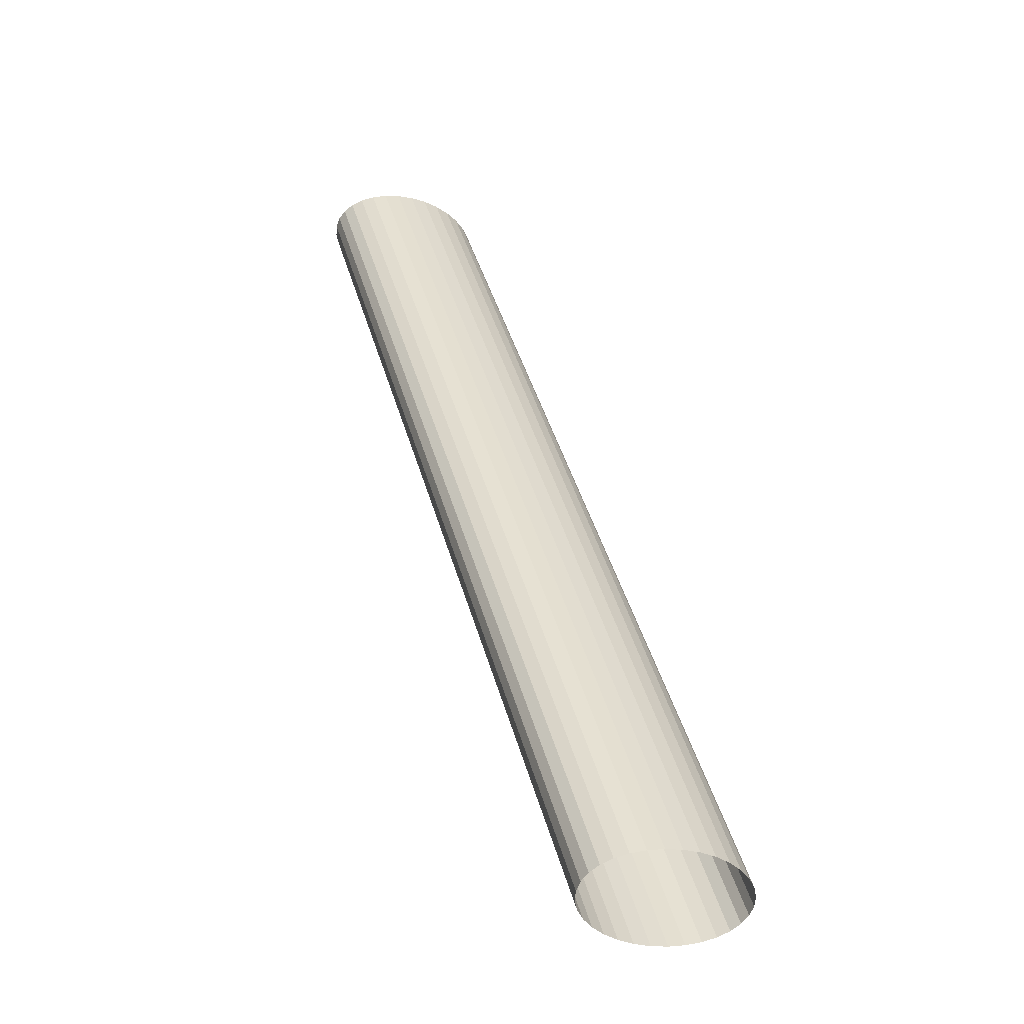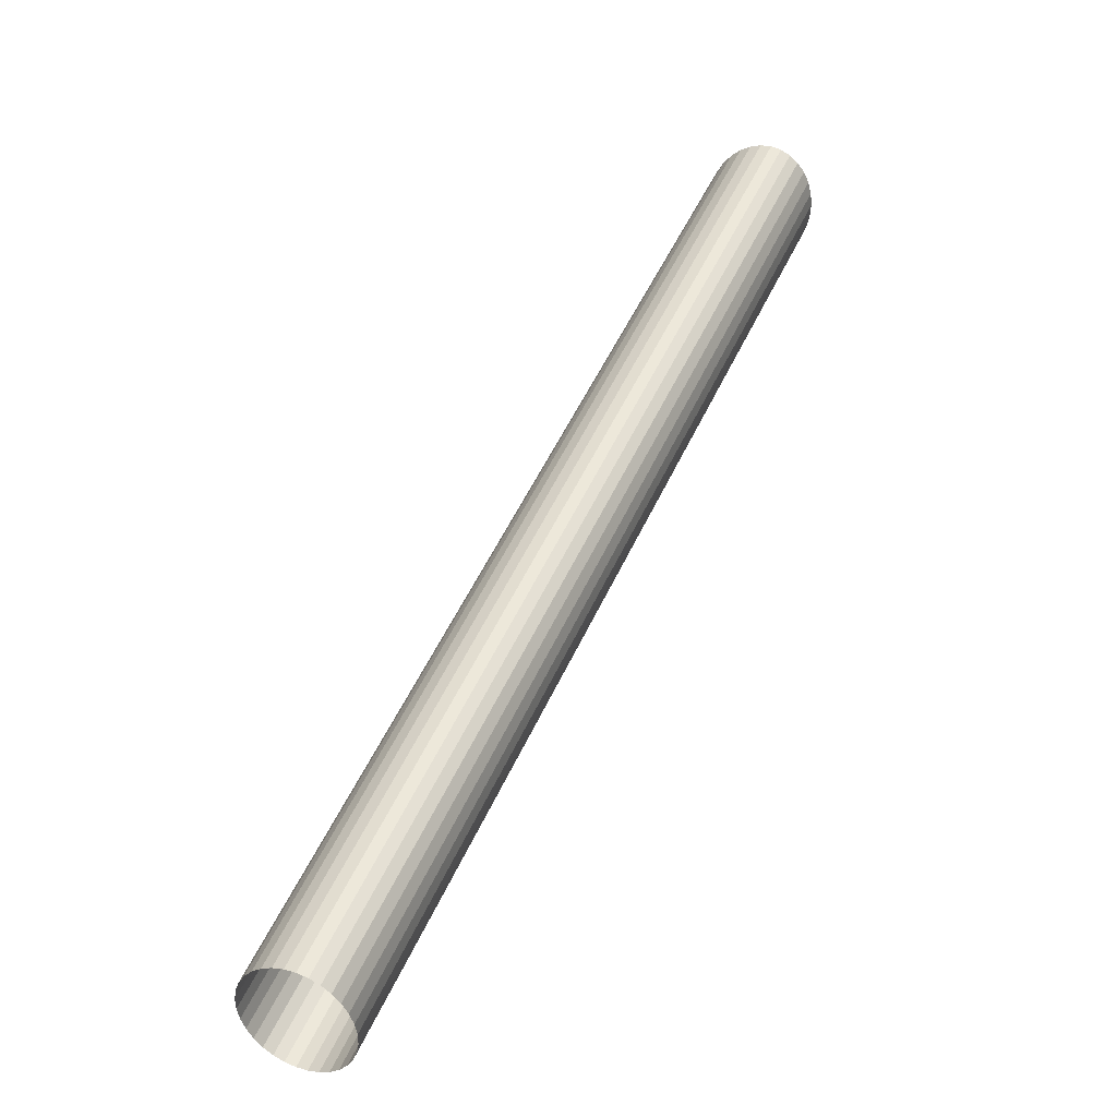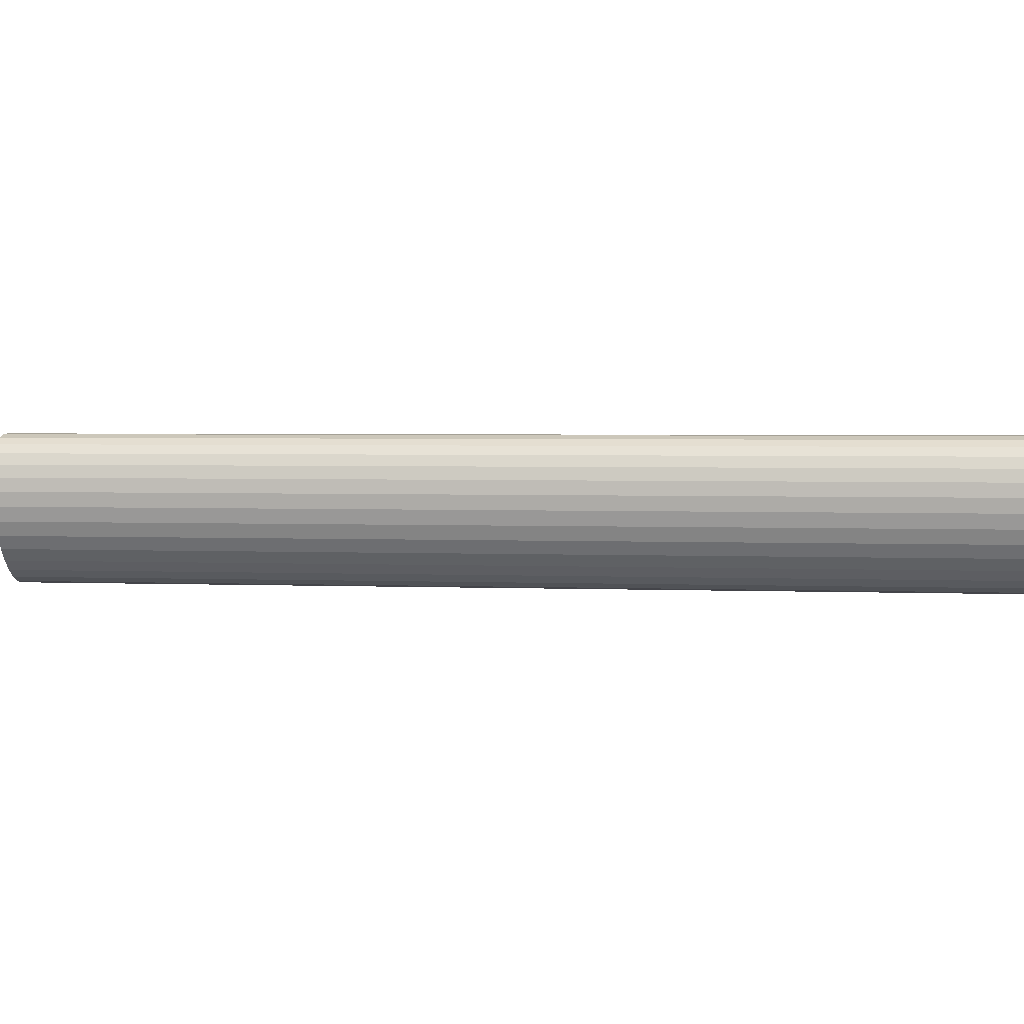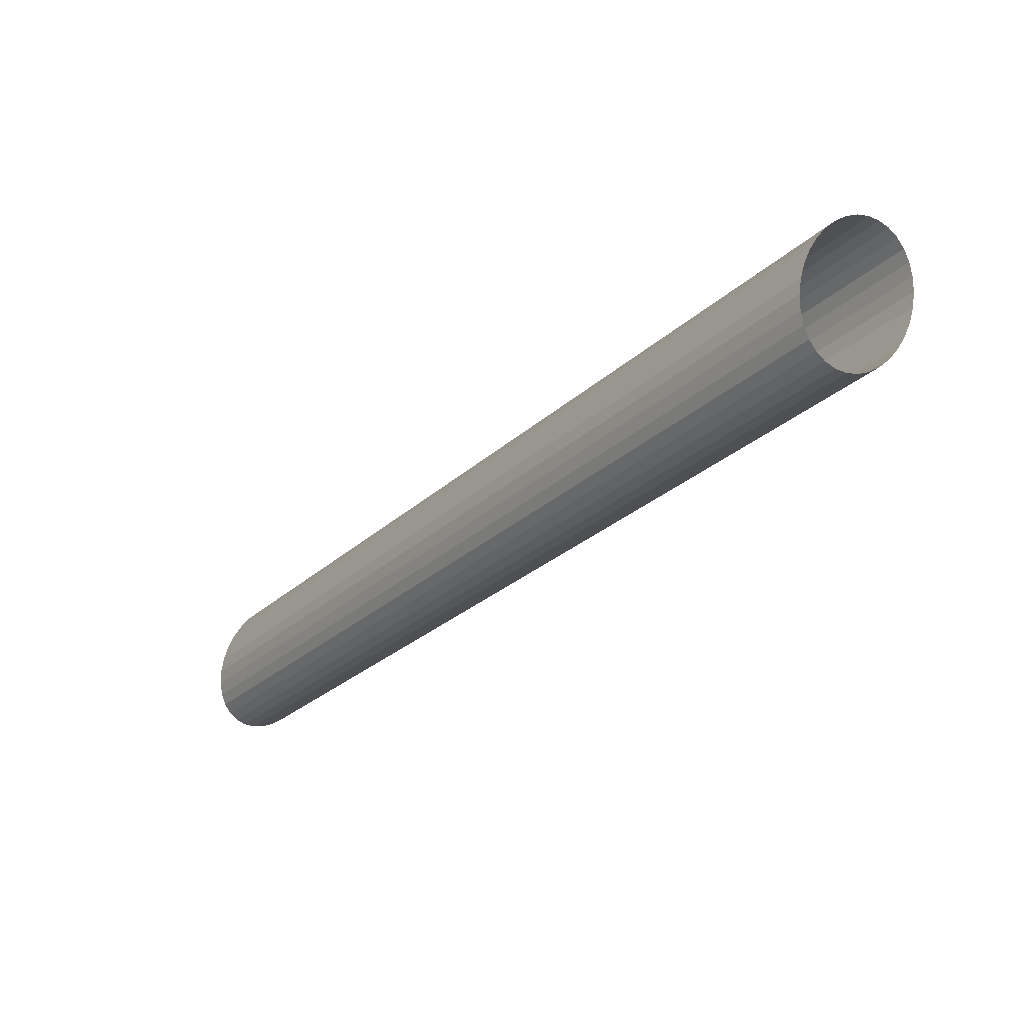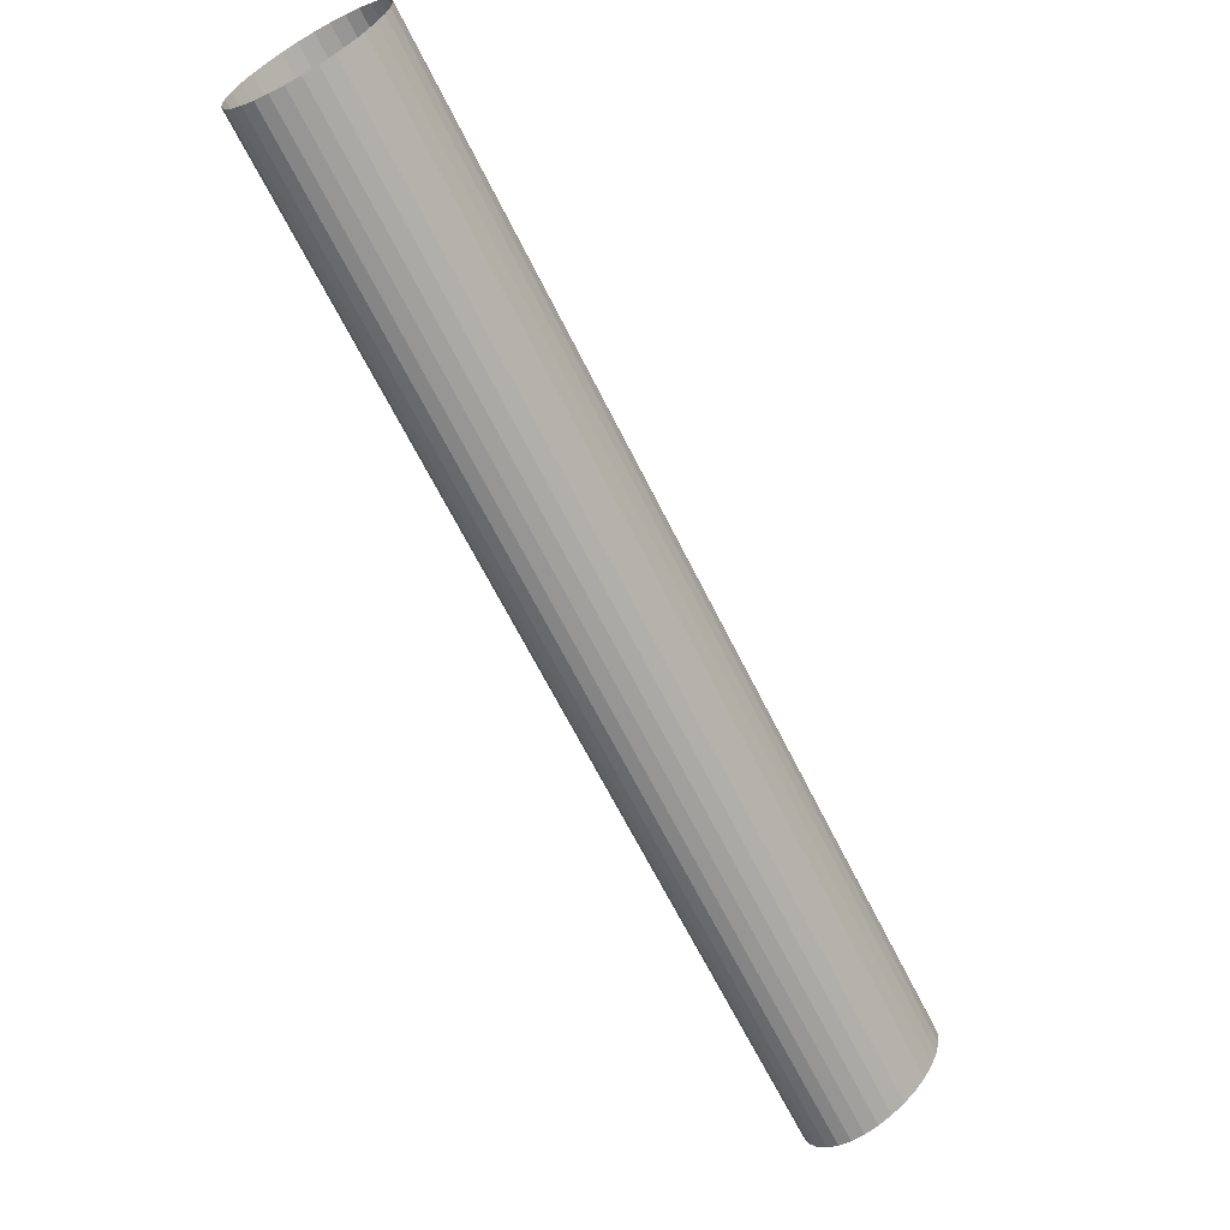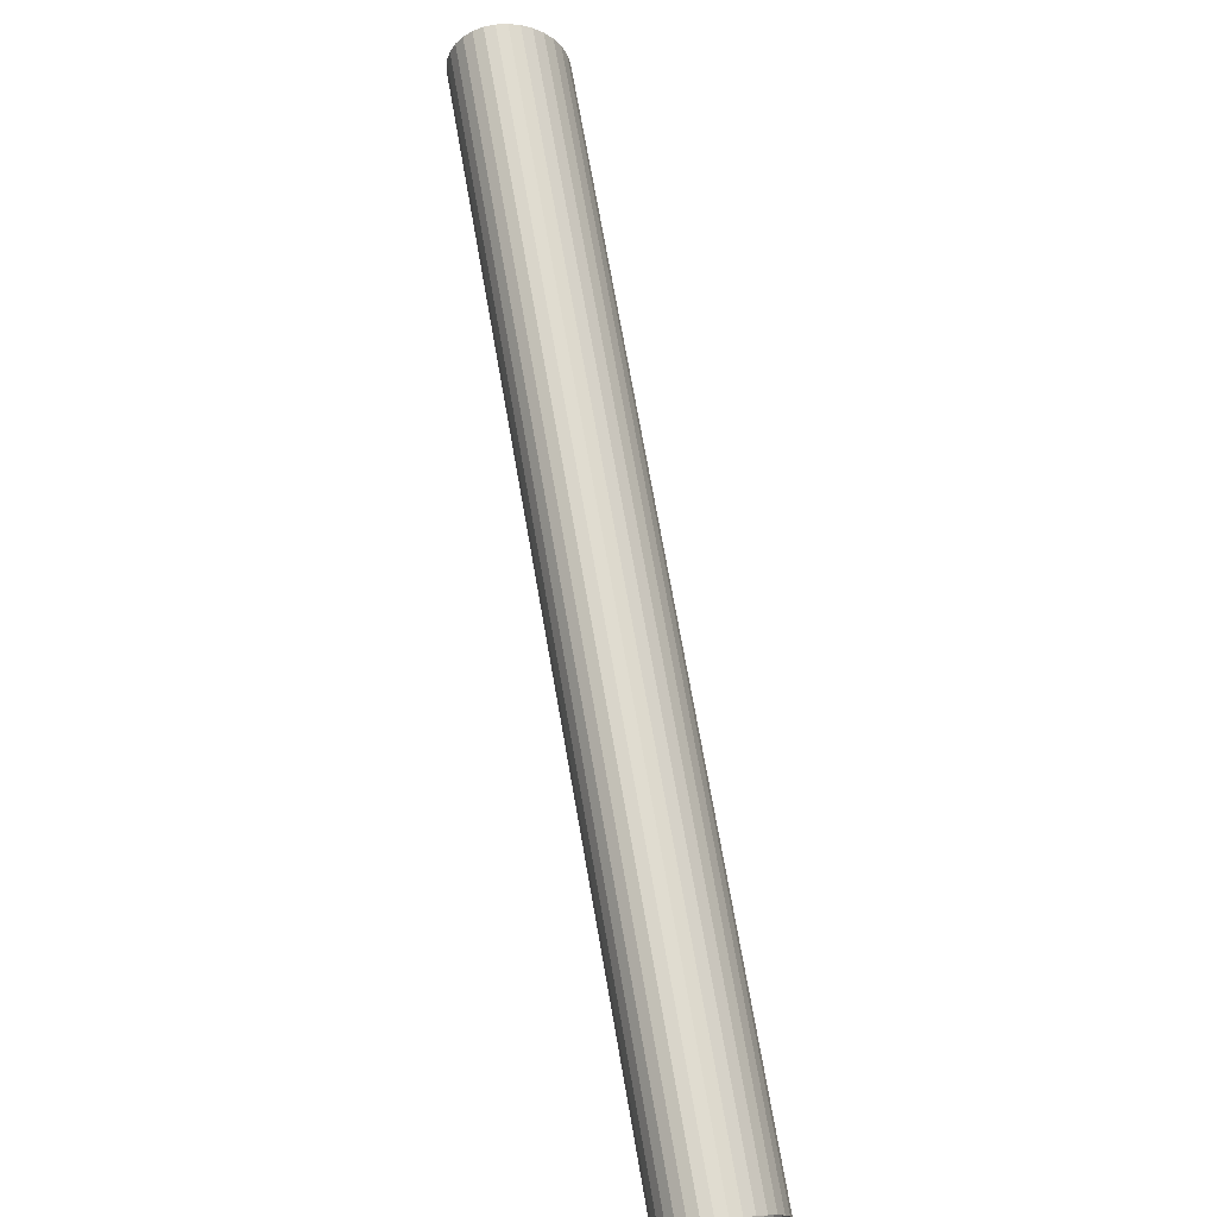
<metadata>
{"format":"obj","ext":"obj","renderer":"f3d","projection":"perspective","resolution":1024,"background":"white","views":[{"elev":-14.2,"azim":-109.1,"up":"+Z"},{"elev":48.4,"azim":-116.9,"up":"+Y"},{"elev":17.3,"azim":-42.6,"up":"+Y"},{"elev":42.5,"azim":35.3,"up":"+Z"},{"elev":57.2,"azim":-130.5,"up":"+Z"},{"elev":73.7,"azim":29.5,"up":"+Y"}]}
</metadata>
<code>
o Cylinder.003_Cylinder.009
v -1.406 0.09914 -0.7872
v -1.145 0.1139 -0.4688
v -1.403 0.1007 -0.7898
v -1.142 0.1156 -0.4713
v -1.401 0.1035 -0.7921
v -1.139 0.1183 -0.4736
v -1.399 0.1074 -0.794
v -1.137 0.1222 -0.4756
v -1.397 0.1122 -0.7956
v -1.135 0.127 -0.4771
v -1.396 0.1177 -0.7966
v -1.134 0.1325 -0.4782
v -1.396 0.1237 -0.7972
v -1.134 0.1385 -0.4787
v -1.396 0.13 -0.7972
v -1.134 0.1448 -0.4788
v -1.397 0.1364 -0.7966
v -1.135 0.1512 -0.4782
v -1.399 0.1426 -0.7956
v -1.137 0.1574 -0.4772
v -1.401 0.1483 -0.7941
v -1.139 0.1631 -0.4756
v -1.404 0.1534 -0.7921
v -1.142 0.1682 -0.4737
v -1.407 0.1577 -0.7898
v -1.145 0.1725 -0.4714
v -1.41 0.1609 -0.7873
v -1.148 0.1757 -0.4689
v -1.413 0.163 -0.7846
v -1.152 0.1778 -0.4662
v -1.417 0.1639 -0.7818
v -1.155 0.1787 -0.4634
v -1.42 0.1635 -0.7791
v -1.158 0.1783 -0.4607
v -1.423 0.1619 -0.7766
v -1.161 0.1767 -0.4581
v -1.426 0.1591 -0.7743
v -1.164 0.1739 -0.4558
v -1.428 0.1552 -0.7723
v -1.166 0.1701 -0.4539
v -1.429 0.1505 -0.7708
v -1.168 0.1653 -0.4523
v -1.43 0.145 -0.7697
v -1.169 0.1598 -0.4513
v -1.431 0.1389 -0.7692
v -1.169 0.1537 -0.4507
v -1.43 0.1326 -0.7691
v -1.169 0.1474 -0.4507
v -1.429 0.1262 -0.7697
v -1.168 0.141 -0.4513
v -1.428 0.1201 -0.7707
v -1.166 0.1349 -0.4523
v -1.425 0.1143 -0.7723
v -1.164 0.1291 -0.4538
v -1.423 0.1092 -0.7742
v -1.161 0.124 -0.4558
v -1.42 0.105 -0.7765
v -1.158 0.1198 -0.4581
v -1.417 0.1017 -0.779
v -1.155 0.1165 -0.4606
v -1.413 0.09964 -0.7817
v -1.151 0.1145 -0.4633
v -1.41 0.09876 -0.7845
v -1.148 0.1136 -0.4661
f 2 1 3
f 4 3 5
f 6 5 7
f 8 7 9
f 10 9 11
f 12 11 13
f 14 13 15
f 16 15 17
f 18 17 19
f 20 19 21
f 22 21 23
f 24 23 25
f 26 25 27
f 28 27 29
f 30 29 31
f 32 31 33
f 34 33 35
f 36 35 37
f 38 37 39
f 40 39 41
f 42 41 43
f 44 43 45
f 46 45 47
f 48 47 49
f 50 49 51
f 52 51 53
f 54 53 55
f 56 55 57
f 58 57 59
f 60 59 61
f 62 61 63
f 64 63 1
f 2 3 4
f 4 5 6
f 6 7 8
f 8 9 10
f 10 11 12
f 12 13 14
f 14 15 16
f 16 17 18
f 18 19 20
f 20 21 22
f 22 23 24
f 24 25 26
f 26 27 28
f 28 29 30
f 30 31 32
f 32 33 34
f 34 35 36
f 36 37 38
f 38 39 40
f 40 41 42
f 42 43 44
f 44 45 46
f 46 47 48
f 48 49 50
f 50 51 52
f 52 53 54
f 54 55 56
f 56 57 58
f 58 59 60
f 60 61 62
f 62 63 64
f 64 1 2

</code>
